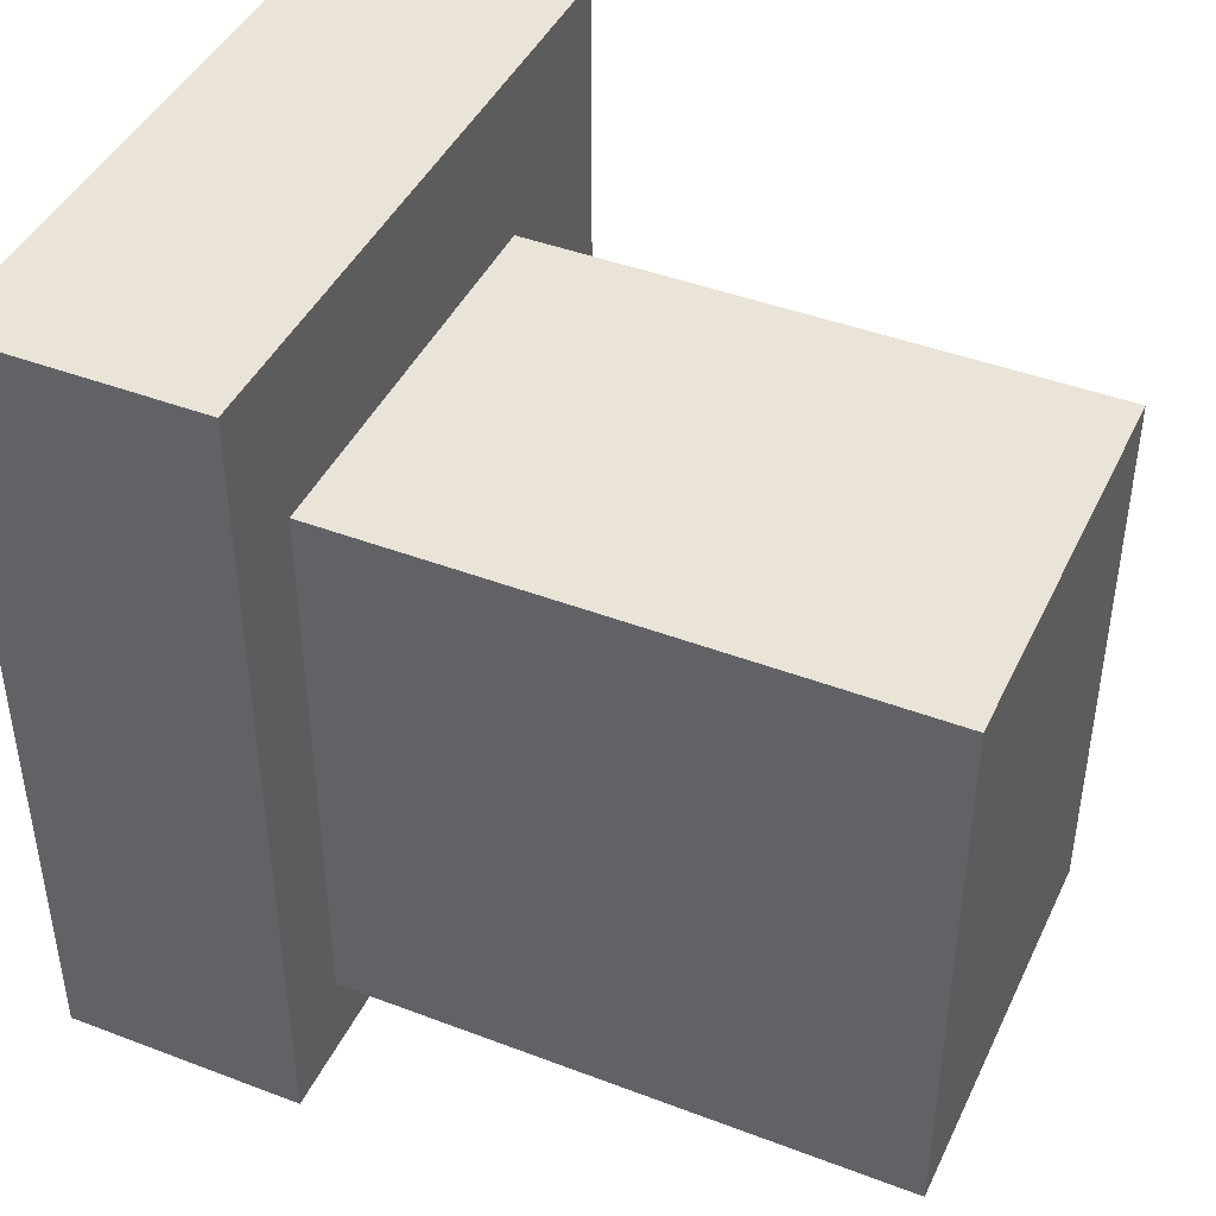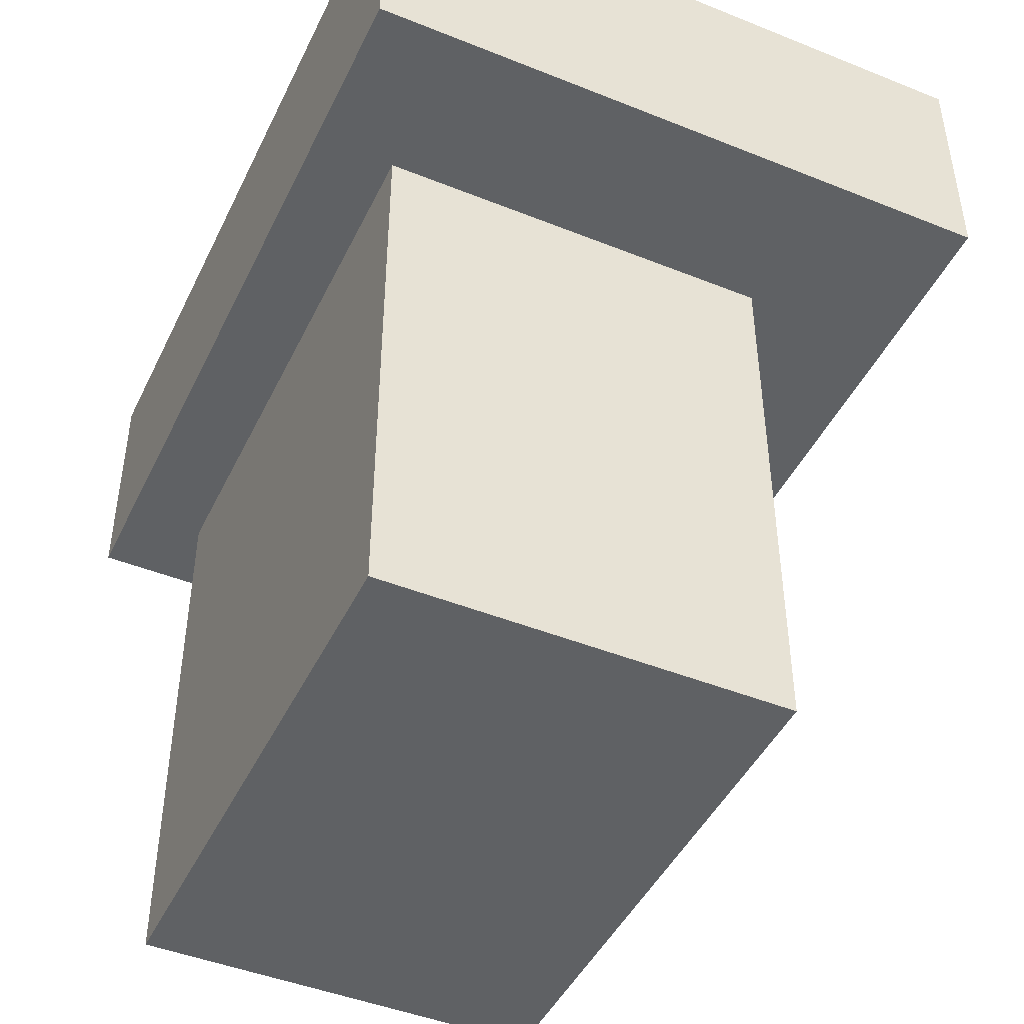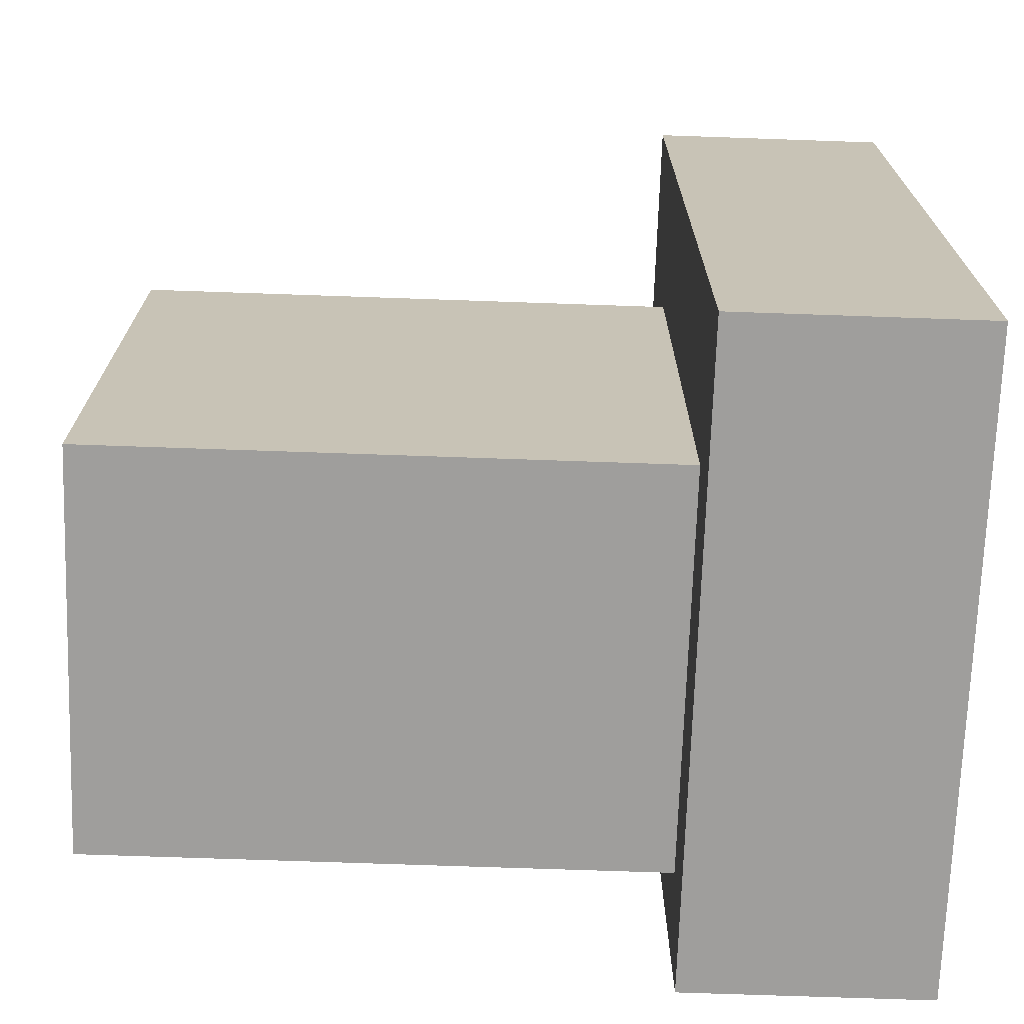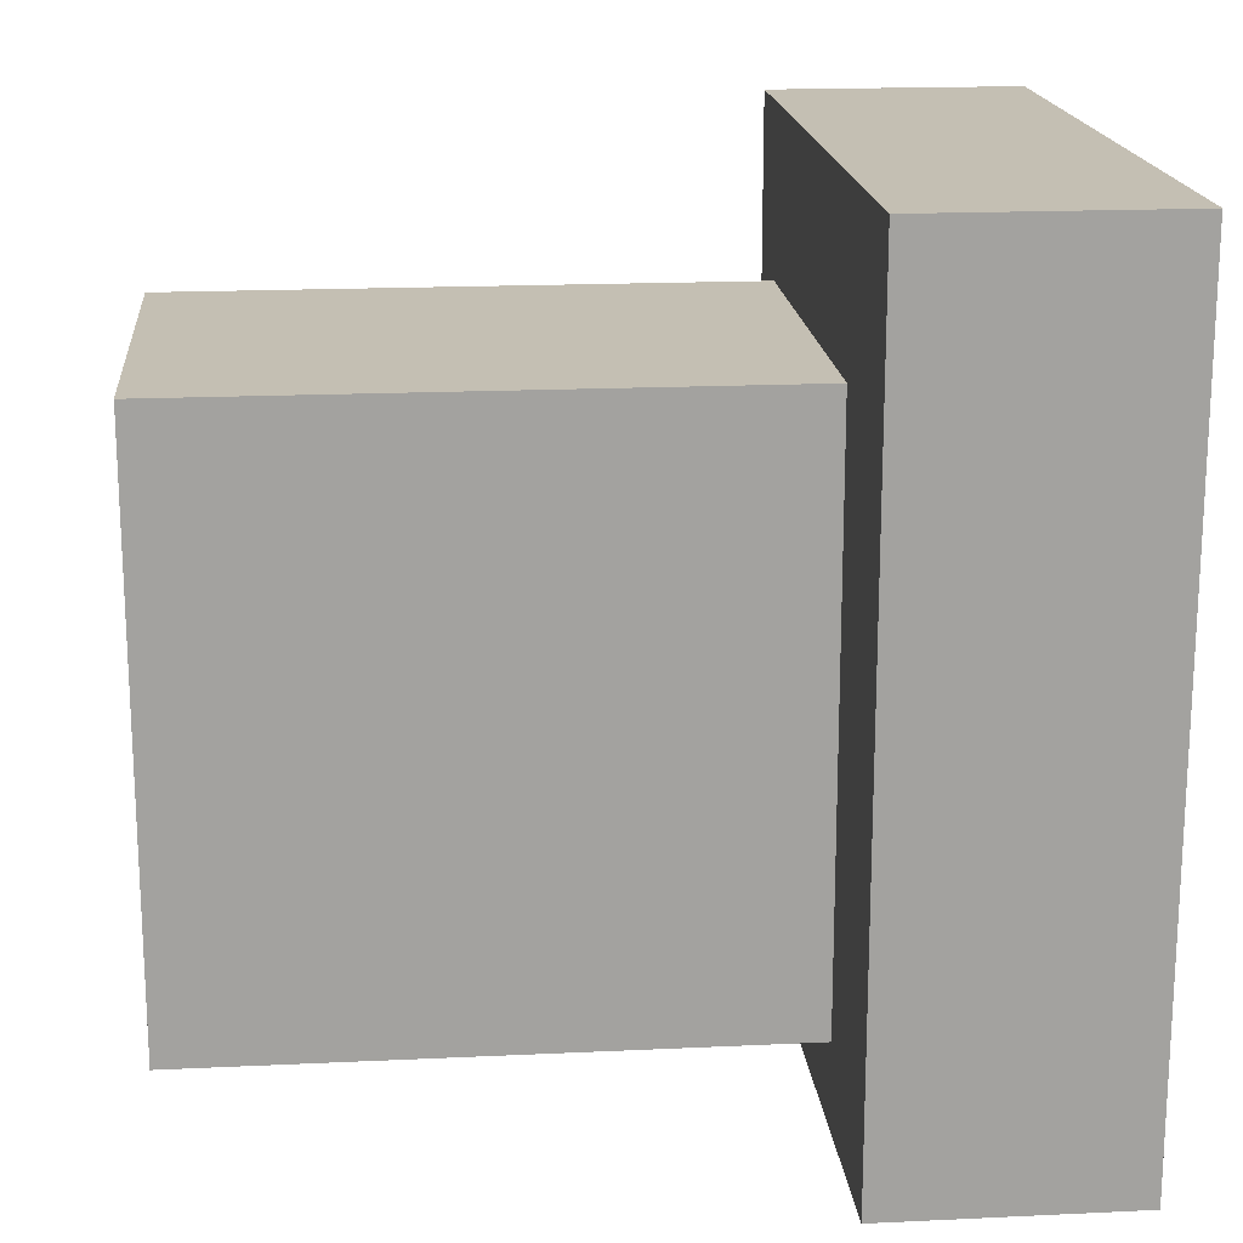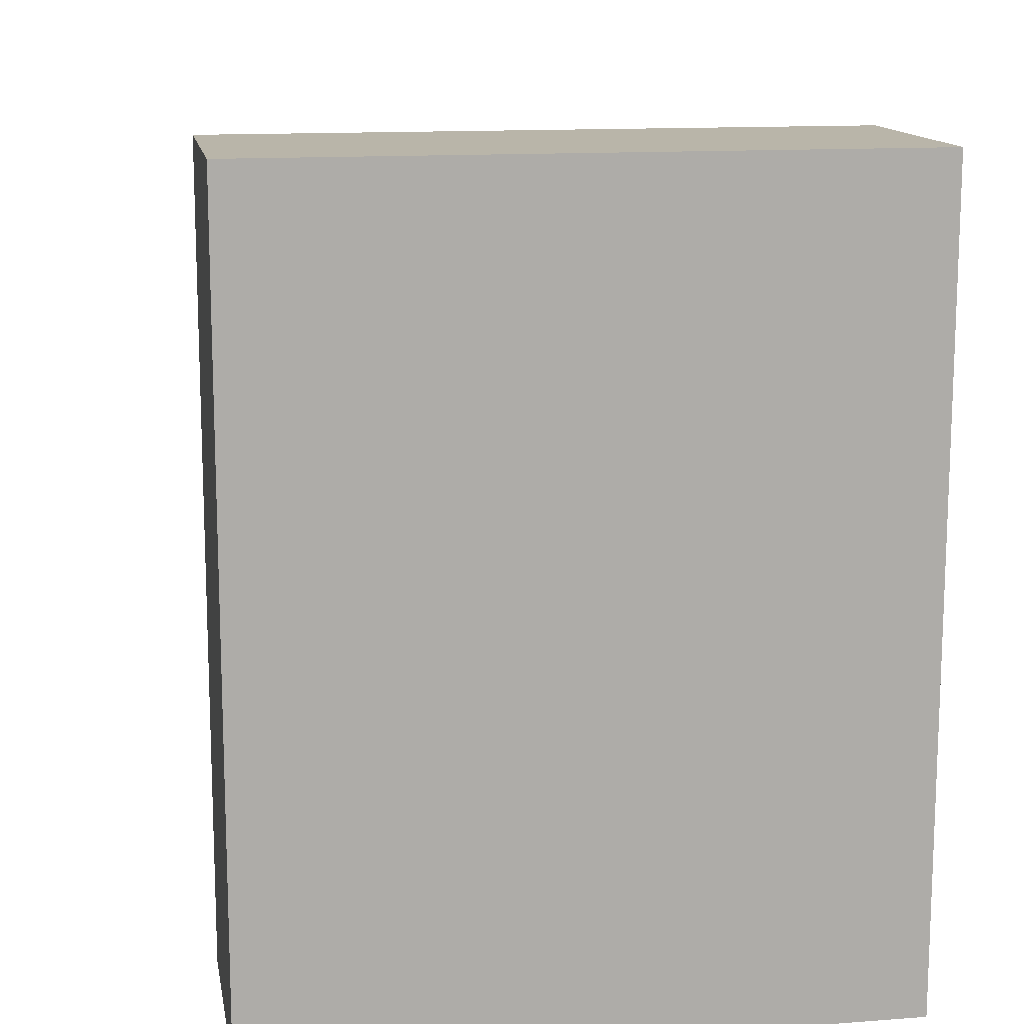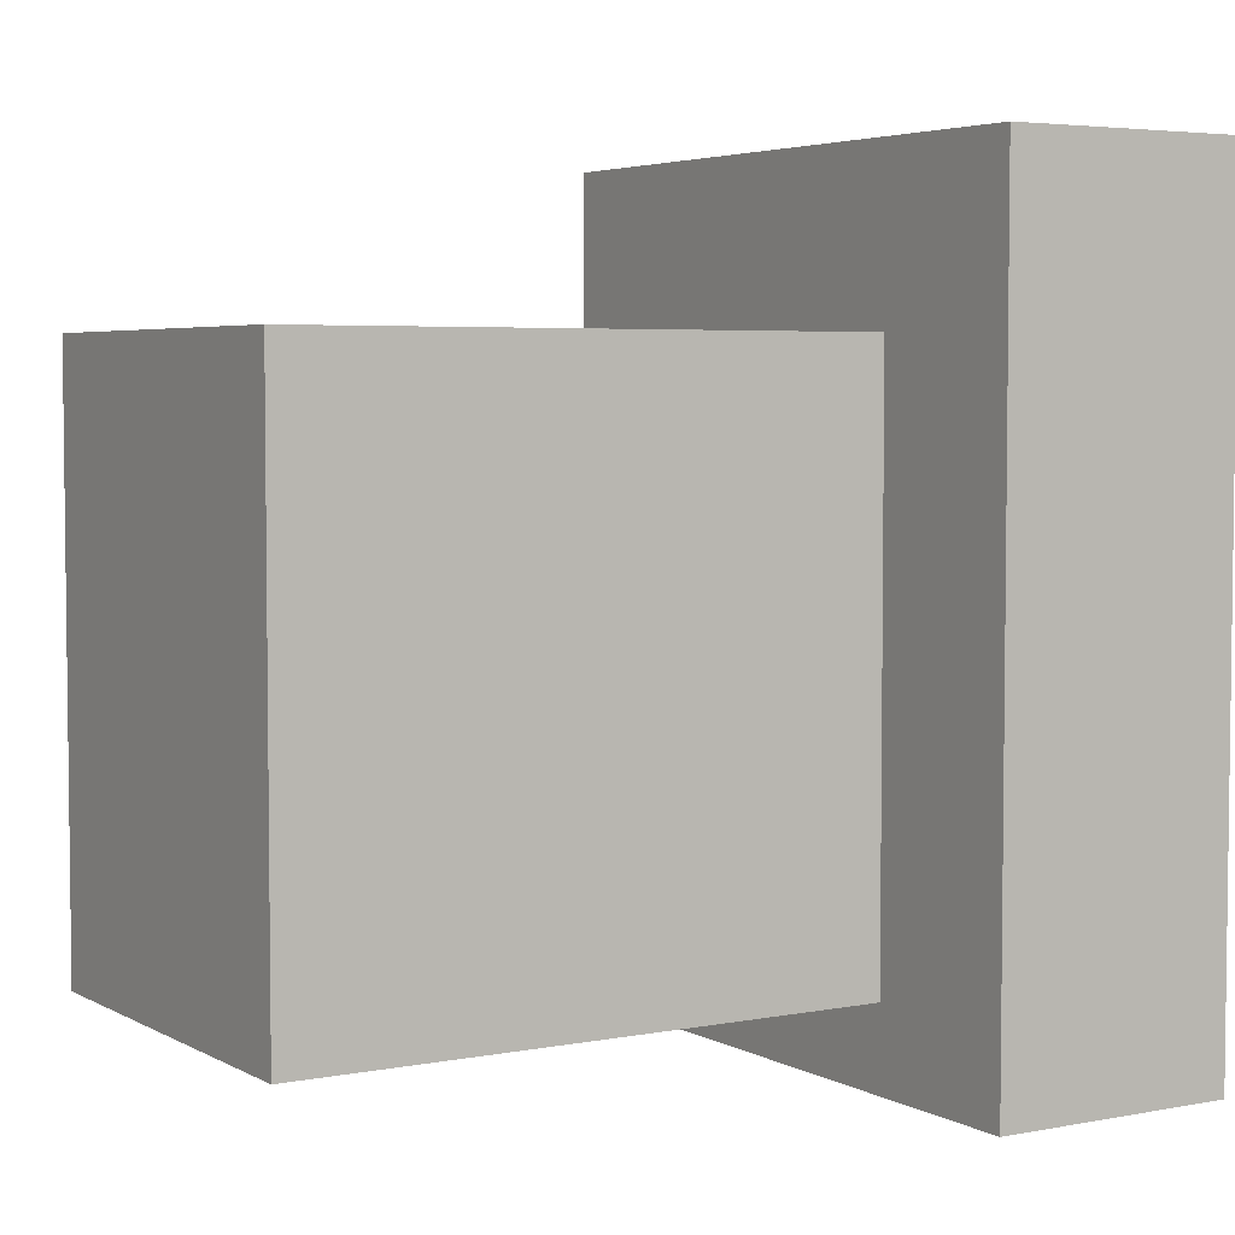
<metadata>
{"format":"obj","ext":"obj","renderer":"f3d","projection":"perspective","resolution":1024,"background":"white","views":[{"elev":43.4,"azim":-65.8,"up":"+Z"},{"elev":-45.6,"azim":-24.8,"up":"+Y"},{"elev":-70.9,"azim":88.0,"up":"+Z"},{"elev":17.9,"azim":84.7,"up":"+Z"},{"elev":13.4,"azim":170.1,"up":"+Z"},{"elev":4.4,"azim":58.3,"up":"+Z"}]}
</metadata>
<code>
g Temple_Tile_Edge_12
v -0.8 1 -1
v -0.8 1 1
v 0.8 1 1
v 0.8 1 -1
v -0.8 0.4 -1
v 0.8 0.4 -1
v 0.8 0.4 -0.8
v -0.8 0.4 -0.8
v -0.8 0.4 -0.8
v -0.6 0.4 -0.8
v -0.6 0.4 1
v -0.8 0.4 1
v -0.6 -1 -0.8
v 0.4 -1 -0.8
v 0.4 -1 0.6
v -0.6 -1 0.6
v -0.6 0.4 0.6
v 0.8 0.4 0.6
v 0.8 0.4 1
v -0.6 0.4 1
v 0.4 0.4 -0.8
v 0.8 0.4 -0.8
v 0.8 0.4 0.6
v 0.4 0.4 0.6
v -0.8 0.4 -1
v -0.8 0.4 1
v -0.8 1 1
v -0.8 1 -1
v -0.6 -1 -0.8
v -0.6 -1 0.6
v -0.6 0.4 0.6
v -0.6 0.4 -0.8
v 0.4 -1 -0.8
v 0.4 0.4 -0.8
v 0.4 0.4 0.6
v 0.4 -1 0.6
v 0.8 0.4 -1
v 0.8 1 -1
v 0.8 1 1
v 0.8 0.4 1
v -0.8 0.4 1
v 0.8 0.4 1
v 0.8 1 1
v -0.8 1 1
v -0.6 -1 0.6
v 0.4 -1 0.6
v 0.4 0.4 0.6
v -0.6 0.4 0.6
v -0.8 0.4 -1
v -0.8 1 -1
v 0.8 1 -1
v 0.8 0.4 -1
v -0.6 -1 -0.8
v -0.6 0.4 -0.8
v 0.4 0.4 -0.8
v 0.4 -1 -0.8
f 1 2 3
f 1 3 4
f 5 6 7
f 5 7 8
f 9 10 11
f 9 11 12
f 13 14 15
f 13 15 16
f 17 18 19
f 17 19 20
f 21 22 23
f 21 23 24
f 25 26 27
f 25 27 28
f 29 30 31
f 29 31 32
f 33 34 35
f 33 35 36
f 37 38 39
f 37 39 40
f 41 42 43
f 41 43 44
f 45 46 47
f 45 47 48
f 49 50 51
f 49 51 52
f 53 54 55
f 53 55 56

</code>
